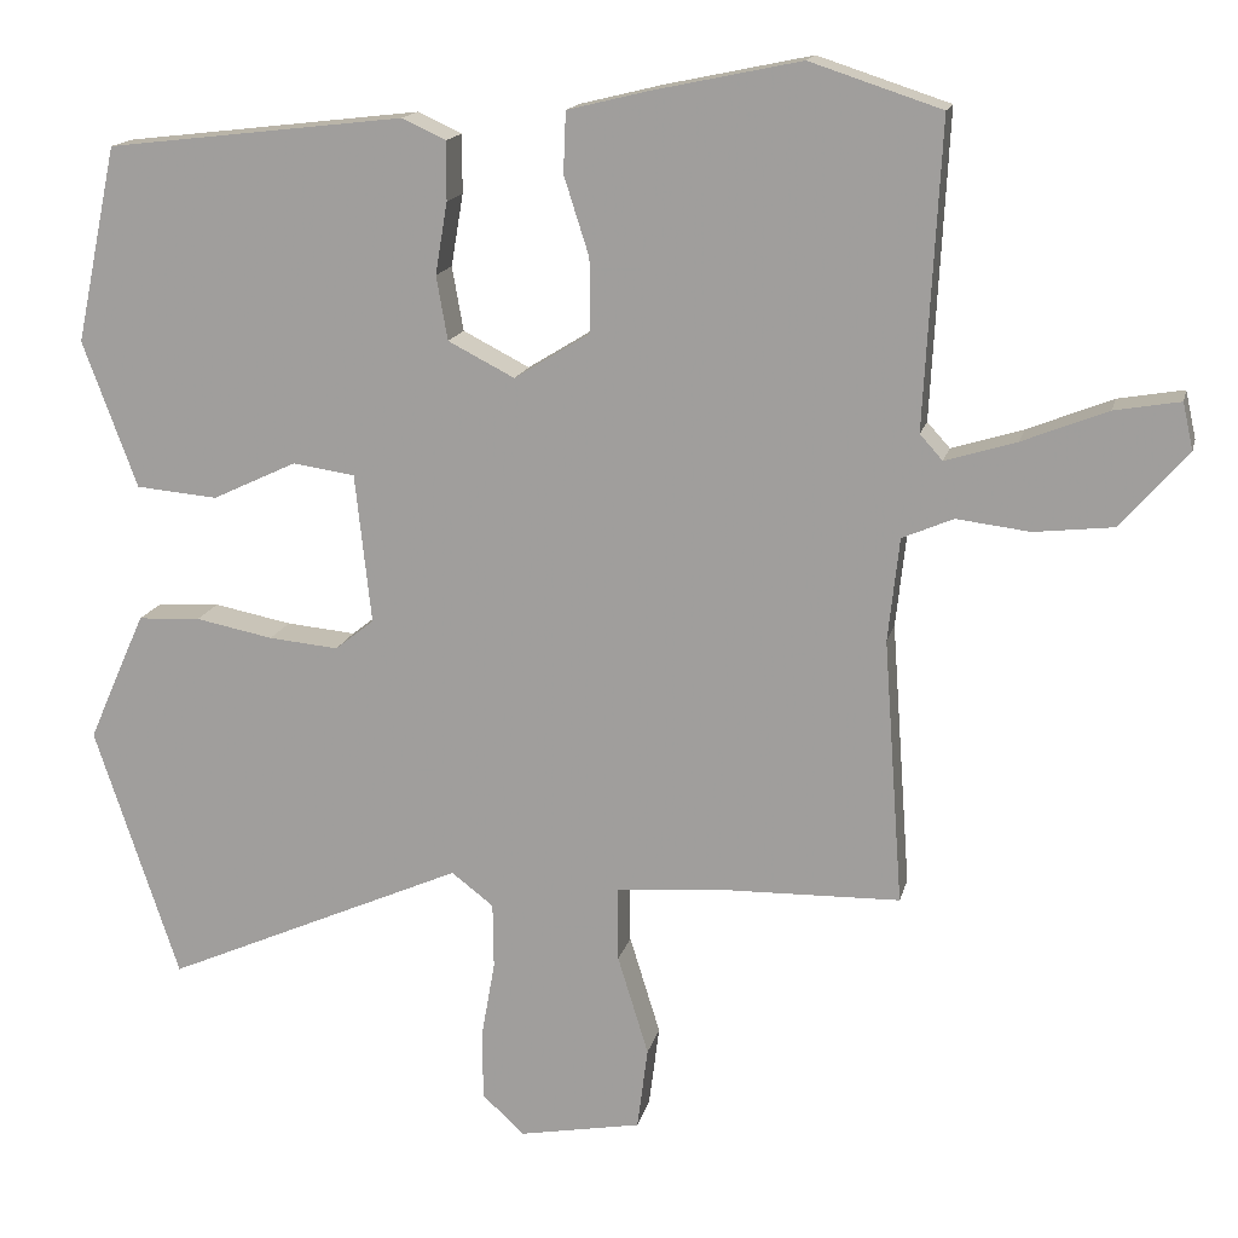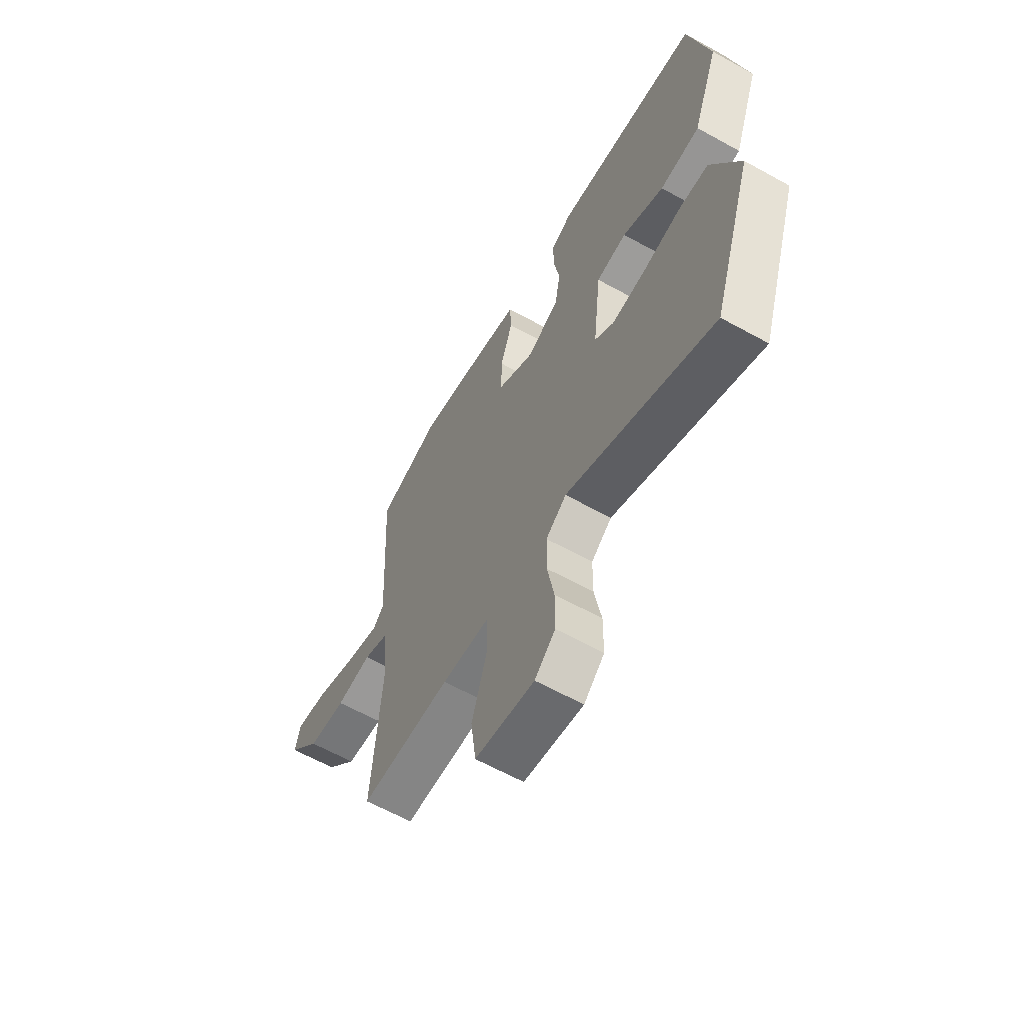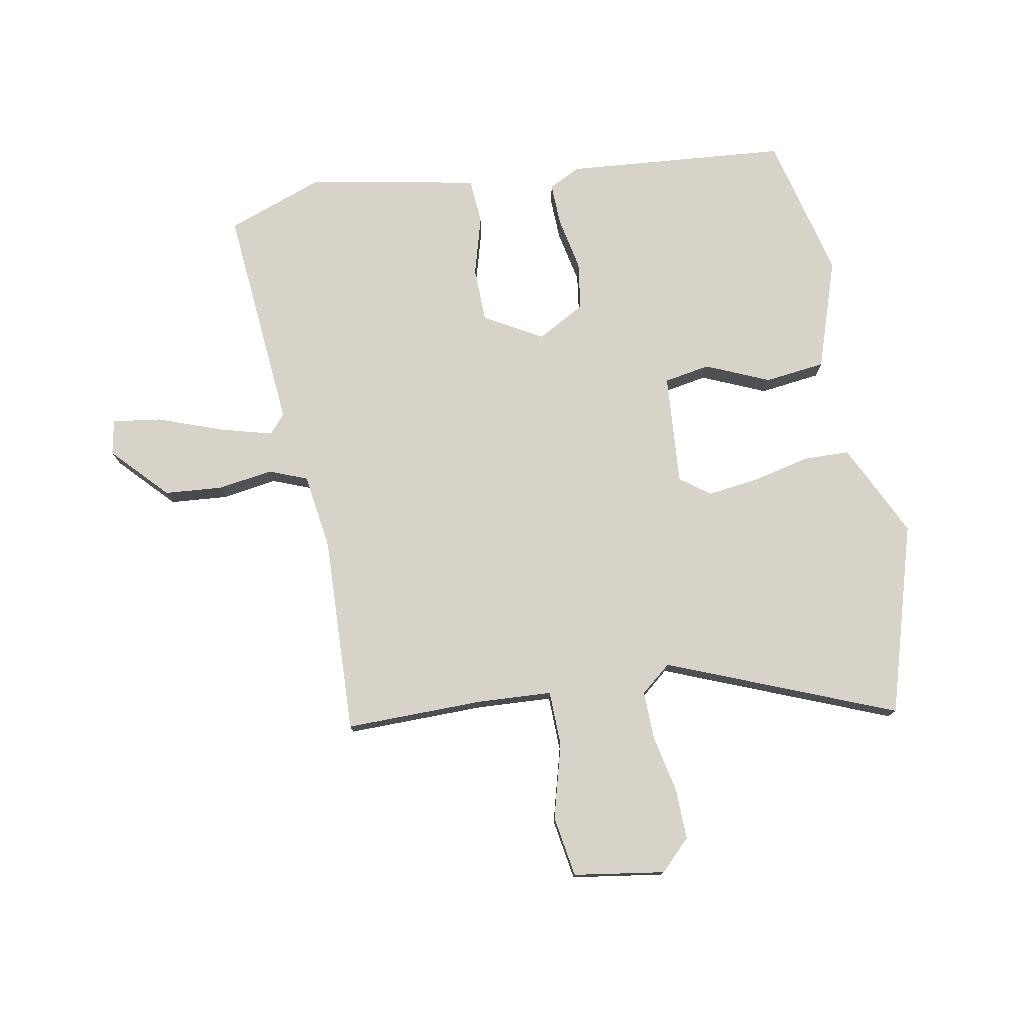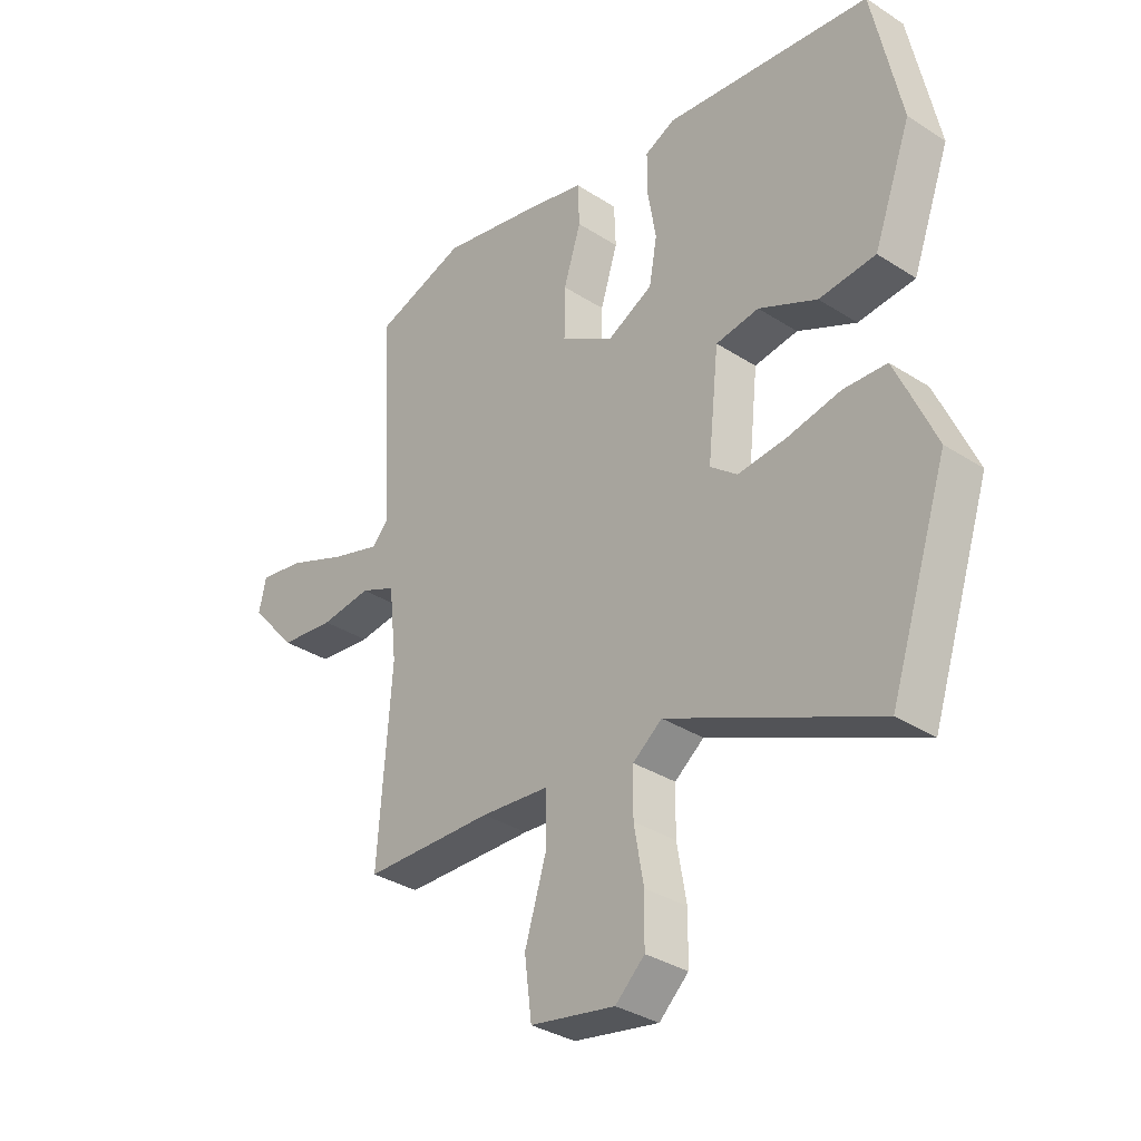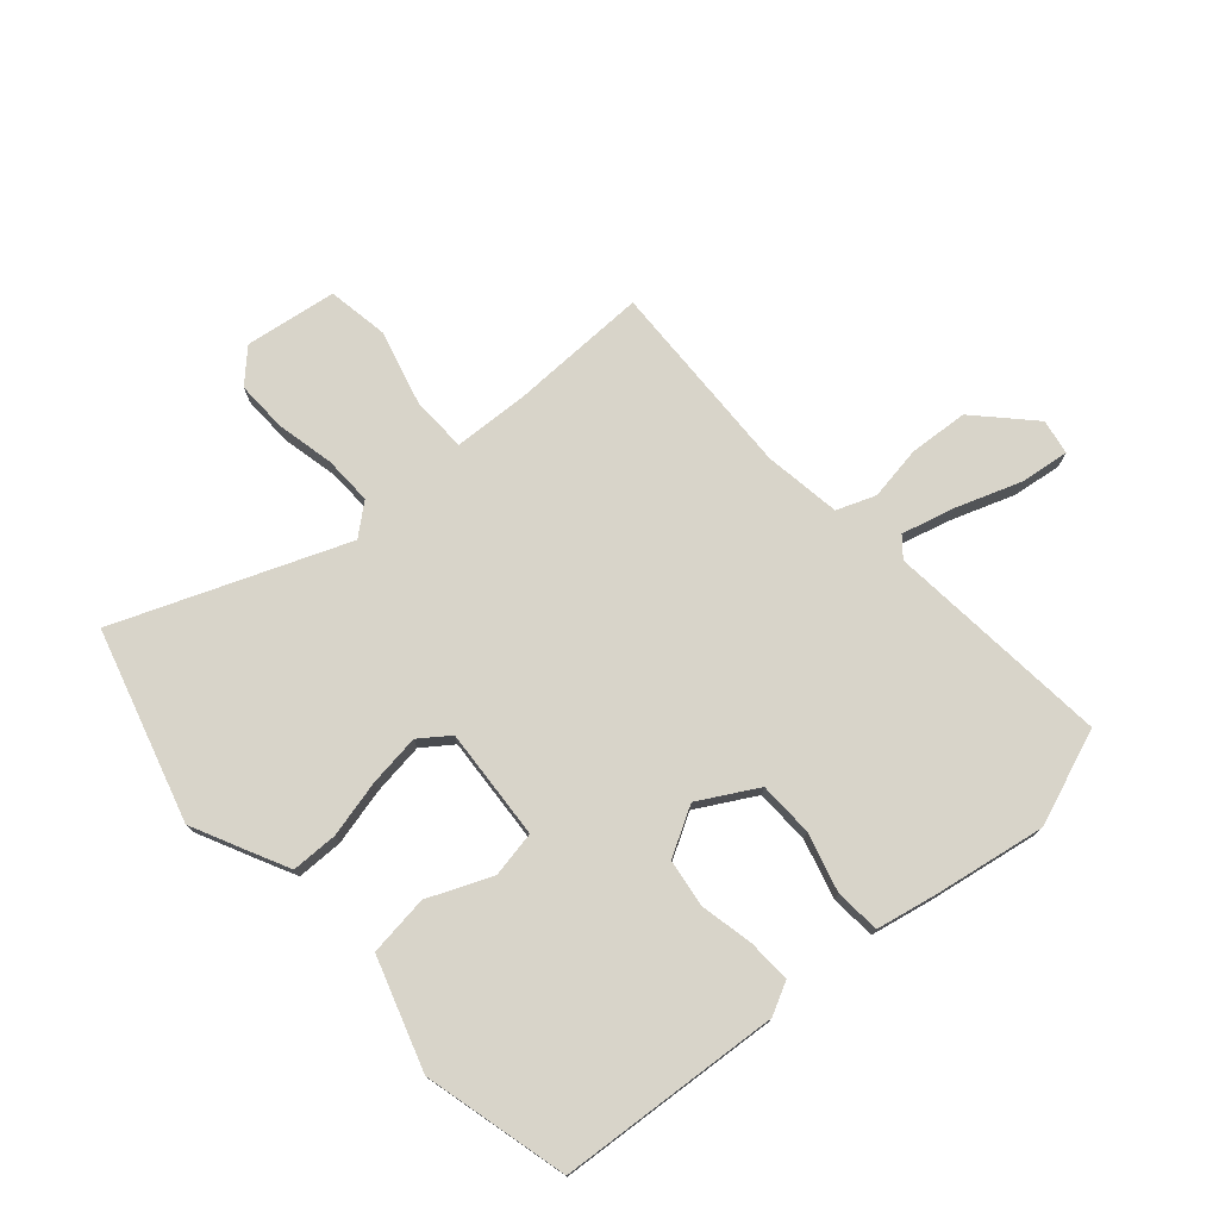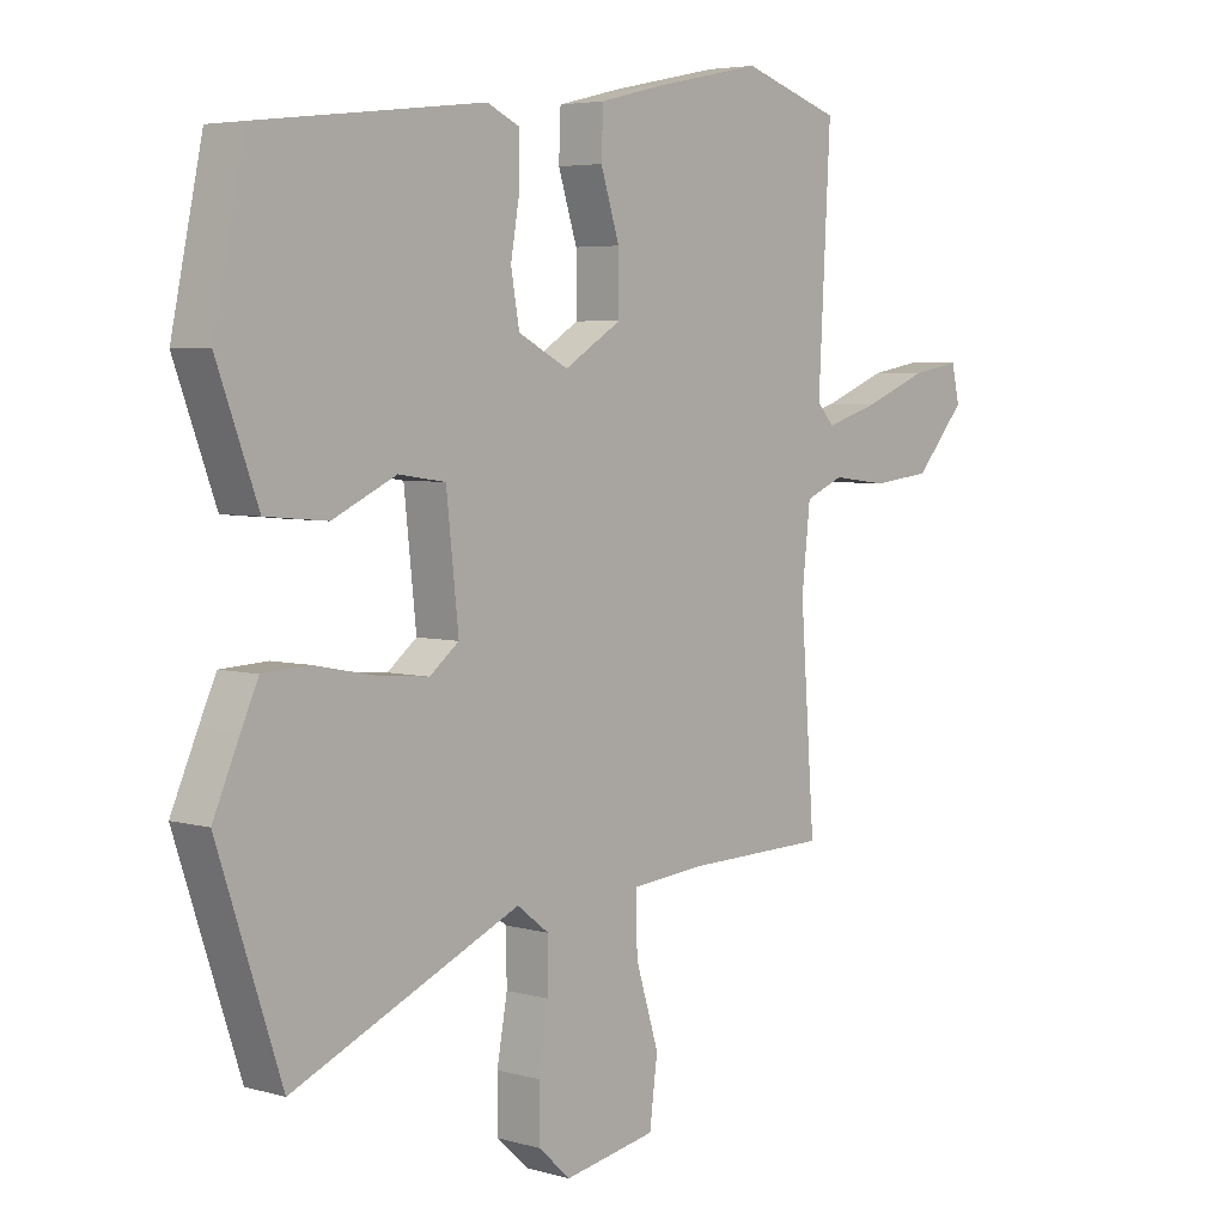
<metadata>
{"format":"obj","ext":"obj","renderer":"f3d","projection":"perspective","resolution":1024,"background":"white","views":[{"elev":15.6,"azim":12.8,"up":"+Z"},{"elev":-62.8,"azim":-119.3,"up":"+Z"},{"elev":76.7,"azim":167.8,"up":"+Y"},{"elev":-33.8,"azim":-131.2,"up":"+Z"},{"elev":75.7,"azim":-43.6,"up":"+Y"},{"elev":4.7,"azim":-48.1,"up":"+Z"}]}
</metadata>
<code>
v 0.353 0.07 0.548
v 0.515 0.07 0.495
v 0.495 0.07 0.119
v 0.523 0.07 0.088
v 0.611 0.07 0.115
v 0.716 0.07 0.157
v 0.797 0.07 0.171
v 0.81 0.07 0.113
v 0.727 0.07 0.019
v 0.63 0.07 0.008
v 0.539 0.07 0.019
v 0.476 0.07 -0.008
v 0.462 0.07 -0.136
v 0.486 0.07 -0.464
v 0.255 0.07 -0.469
v 0.132 0.07 -0.48
v 0.133 0.07 -0.572
v 0.171 0.07 -0.695
v 0.158 0.07 -0.797
v 0.007 0.07 -0.825
v -0.045 0.07 -0.777
v -0.046 0.07 -0.692
v -0.029 0.07 -0.596
v -0.03 0.07 -0.515
v -0.082 0.07 -0.475
v -0.454 0.07 -0.639
v -0.558 0.07 -0.326
v -0.515 0.07 -0.228
v -0.487 0.07 -0.166
v -0.41 0.07 -0.162
v -0.314 0.07 -0.181
v -0.228 0.07 -0.189
v -0.18 0.07 -0.151
v -0.2 0.07 0.034
v -0.277 0.07 0.045
v -0.381 0.07 -0.004
v -0.482 0.07 0.005
v -0.549 0.07 0.186
v -0.498 0.07 0.428
v -0.13 0.07 0.471
v -0.076 0.07 0.446
v -0.076 0.07 0.374
v -0.091 0.07 0.285
v -0.077 0.07 0.206
v 0.005 0.07 0.164
v 0.099 0.07 0.222
v 0.098 0.07 0.313
v 0.067 0.07 0.41
v 0.07 0.07 0.485
v 0.172 0.07 0.51
v 0.353 0 0.548
v 0.515 0 0.495
v 0.495 0 0.119
v 0.523 0 0.088
v 0.611 0 0.115
v 0.716 0 0.157
v 0.797 0 0.171
v 0.81 0 0.113
v 0.727 0 0.019
v 0.63 0 0.008
v 0.539 0 0.019
v 0.476 0 -0.008
v 0.462 0 -0.136
v 0.486 0 -0.464
v 0.255 0 -0.469
v 0.132 0 -0.48
v 0.133 0 -0.572
v 0.171 0 -0.695
v 0.158 0 -0.797
v 0.007 0 -0.825
v -0.045 0 -0.777
v -0.046 0 -0.692
v -0.029 0 -0.596
v -0.03 0 -0.515
v -0.082 0 -0.475
v -0.454 0 -0.639
v -0.558 0 -0.326
v -0.515 0 -0.228
v -0.487 0 -0.166
v -0.41 0 -0.162
v -0.314 0 -0.181
v -0.228 0 -0.189
v -0.18 0 -0.151
v -0.2 0 0.034
v -0.277 0 0.045
v -0.381 0 -0.004
v -0.482 0 0.005
v -0.549 0 0.186
v -0.498 0 0.428
v -0.13 0 0.471
v -0.076 0 0.446
v -0.076 0 0.374
v -0.091 0 0.285
v -0.077 0 0.206
v 0.005 0 0.164
v 0.099 0 0.222
v 0.098 0 0.313
v 0.067 0 0.41
v 0.07 0 0.485
v 0.172 0 0.51
f 47 48 49 50
f 46 47 50 1
f 40 41 42 43
f 40 43 44
f 39 40 44
f 38 39 44
f 35 36 37 38
f 34 35 38 44
f 33 34 44 45
f 28 29 30 31
f 28 31 32
f 25 26 27 28
f 25 28 32
f 24 25 32 33
f 20 21 22 23
f 20 23 24
f 17 18 19 20
f 16 17 20 24
f 13 14 15
f 12 13 15 16
f 8 9 10 11
f 6 7 8 11
f 5 6 11 12
f 4 5 12
f 3 4 12 16
f 46 1 2 3
f 24 33 45 46
f 3 16 24 46
f 100 99 98 97
f 51 100 97 96
f 93 92 91 90
f 94 93 90
f 94 90 89
f 94 89 88
f 88 87 86 85
f 94 88 85 84
f 95 94 84 83
f 81 80 79 78
f 82 81 78
f 78 77 76 75
f 82 78 75
f 83 82 75 74
f 73 72 71 70
f 74 73 70
f 70 69 68 67
f 74 70 67 66
f 65 64 63
f 66 65 63 62
f 61 60 59 58
f 61 58 57 56
f 62 61 56 55
f 62 55 54
f 66 62 54 53
f 53 52 51 96
f 96 95 83 74
f 96 74 66 53
f 1 51 52 2
f 2 52 53 3
f 3 53 54 4
f 4 54 55 5
f 5 55 56 6
f 6 56 57 7
f 7 57 58 8
f 8 58 59 9
f 9 59 60 10
f 10 60 61 11
f 11 61 62 12
f 12 62 63 13
f 13 63 64 14
f 14 64 65 15
f 15 65 66 16
f 16 66 67 17
f 17 67 68 18
f 18 68 69 19
f 19 69 70 20
f 20 70 71 21
f 21 71 72 22
f 22 72 73 23
f 23 73 74 24
f 24 74 75 25
f 25 75 76 26
f 26 76 77 27
f 27 77 78 28
f 28 78 79 29
f 29 79 80 30
f 30 80 81 31
f 31 81 82 32
f 32 82 83 33
f 33 83 84 34
f 34 84 85 35
f 35 85 86 36
f 36 86 87 37
f 37 87 88 38
f 38 88 89 39
f 39 89 90 40
f 40 90 91 41
f 41 91 92 42
f 42 92 93 43
f 43 93 94 44
f 44 94 95 45
f 45 95 96 46
f 46 96 97 47
f 47 97 98 48
f 48 98 99 49
f 49 99 100 50
f 50 100 51 1

</code>
